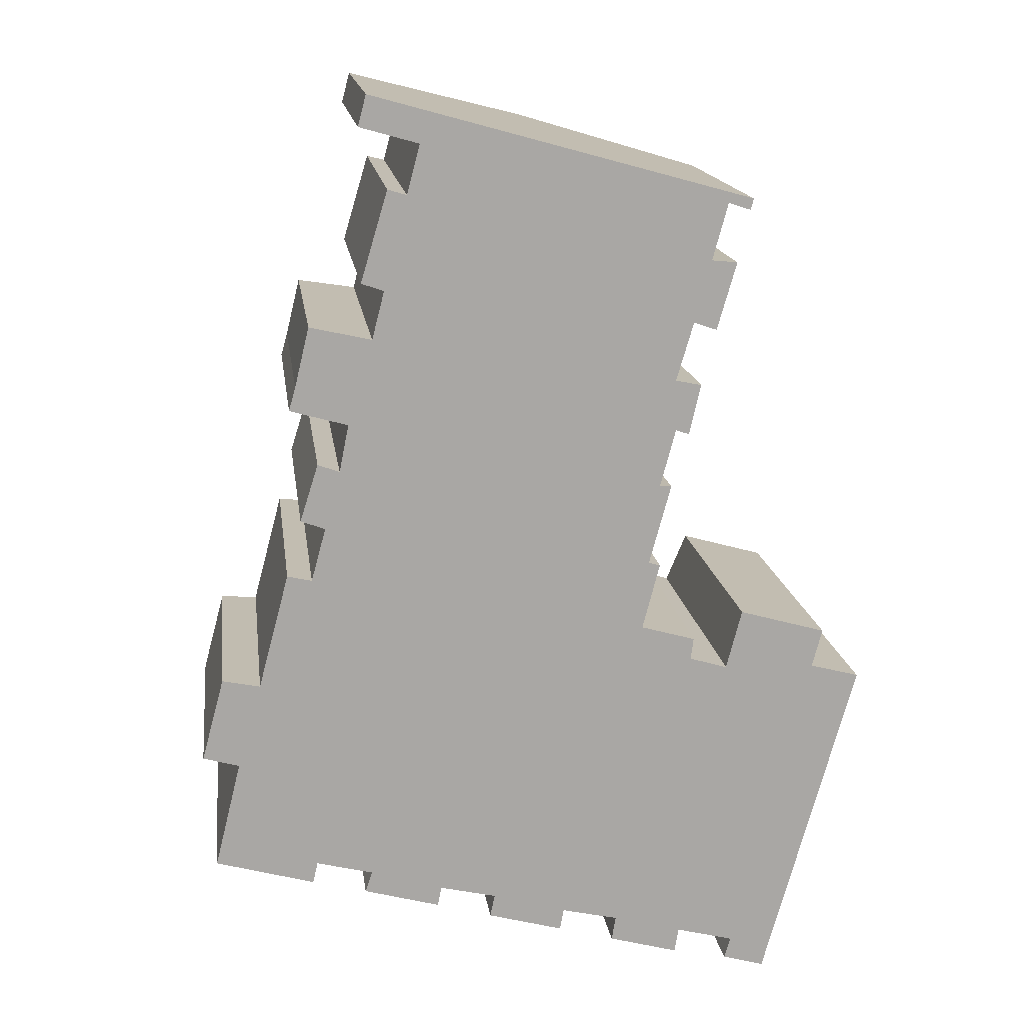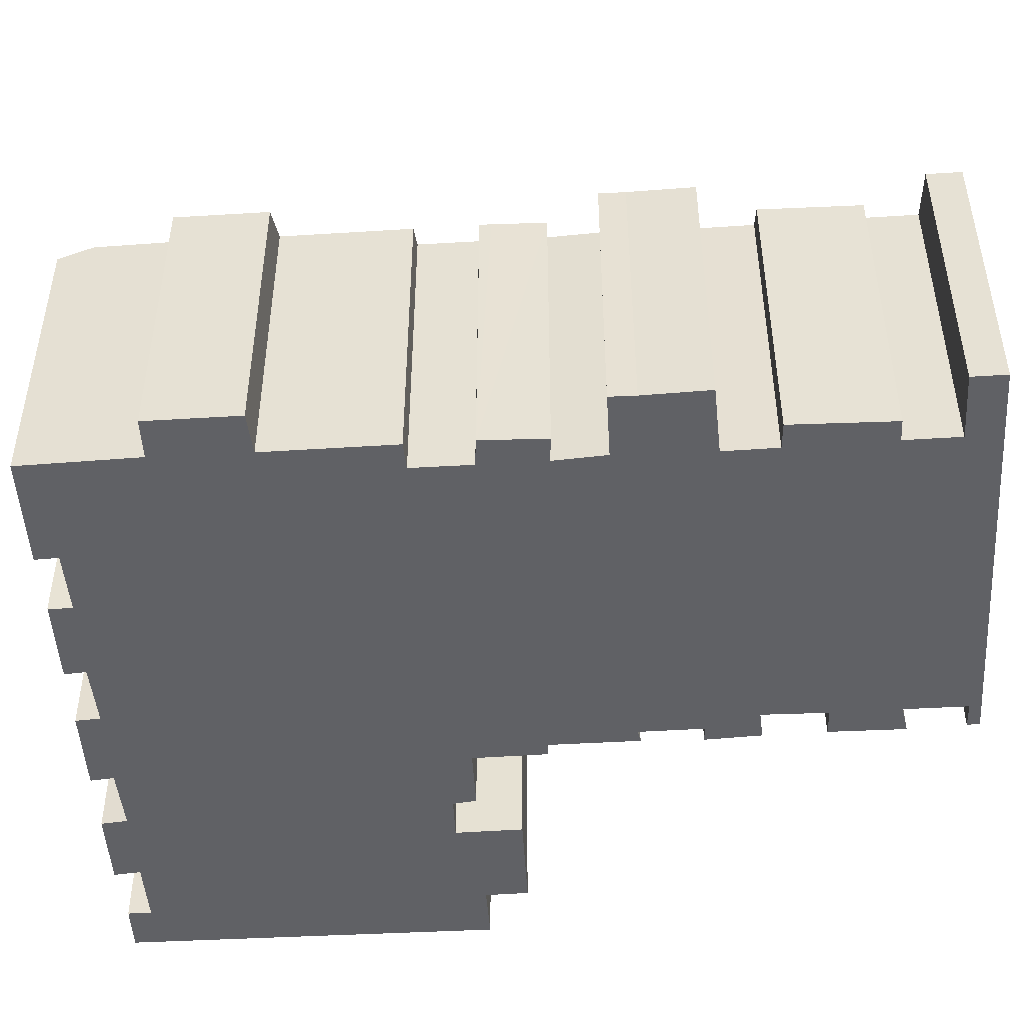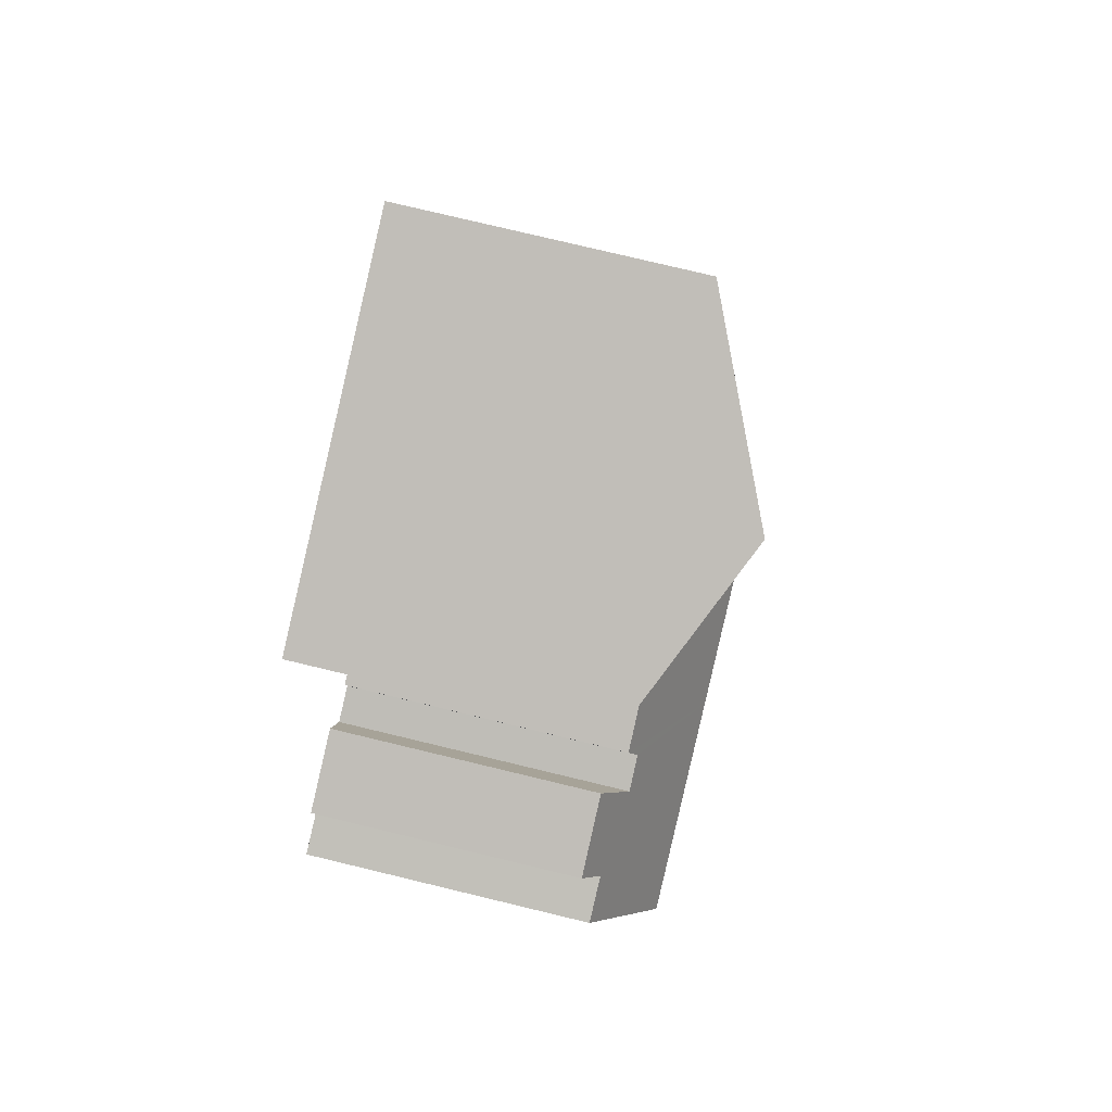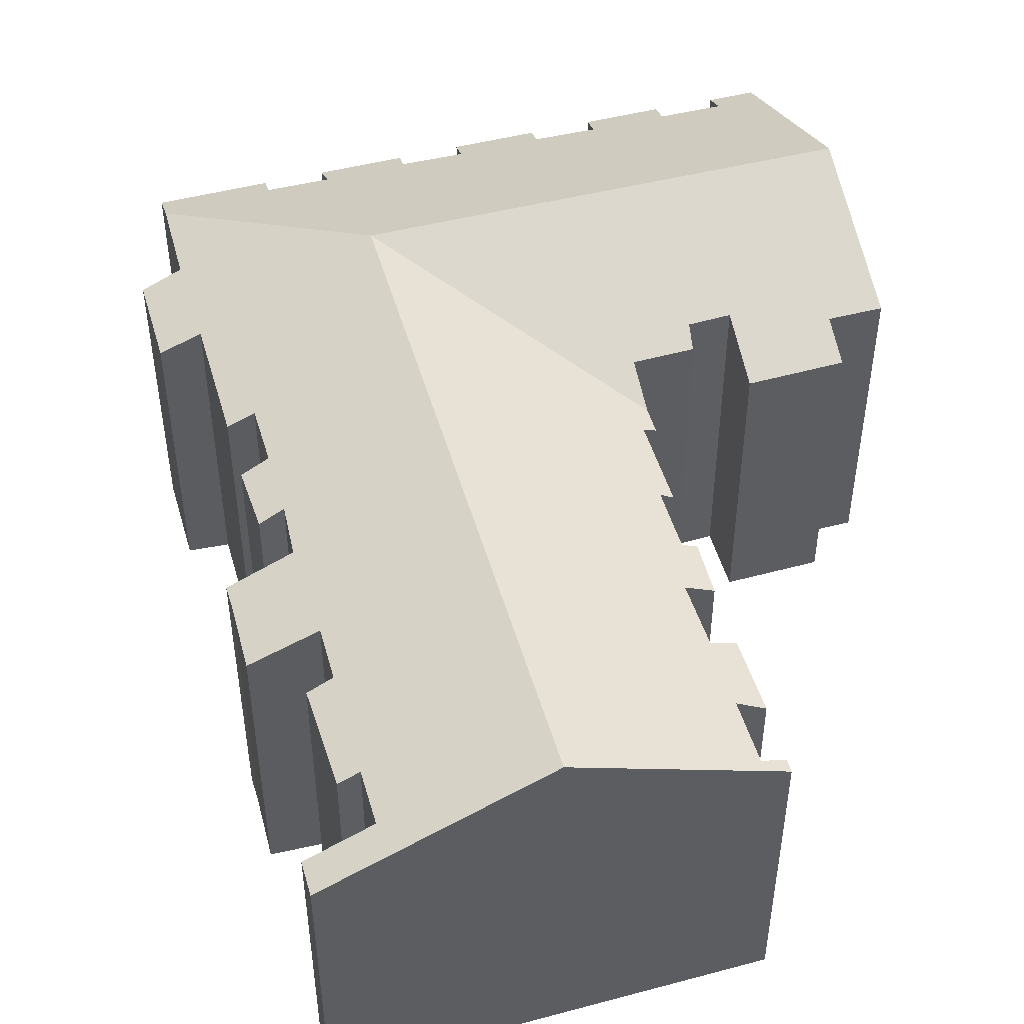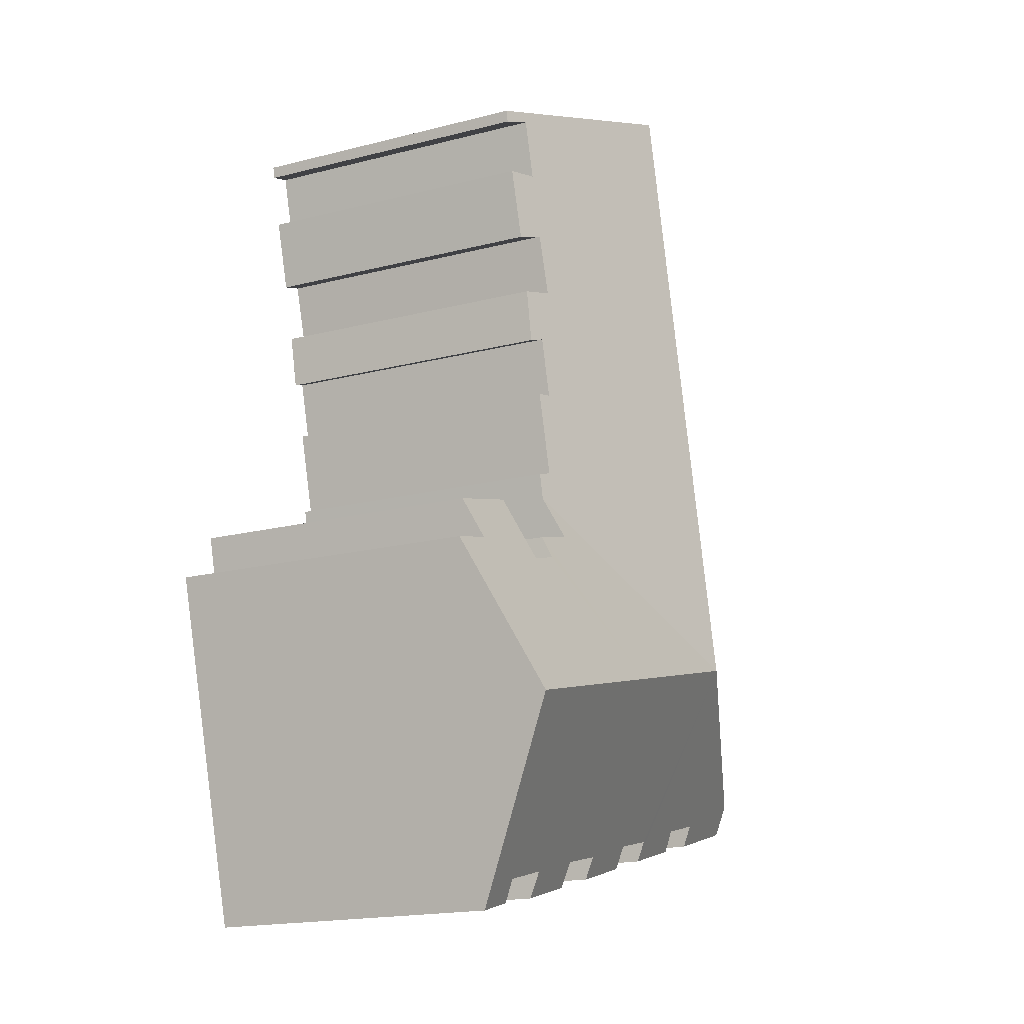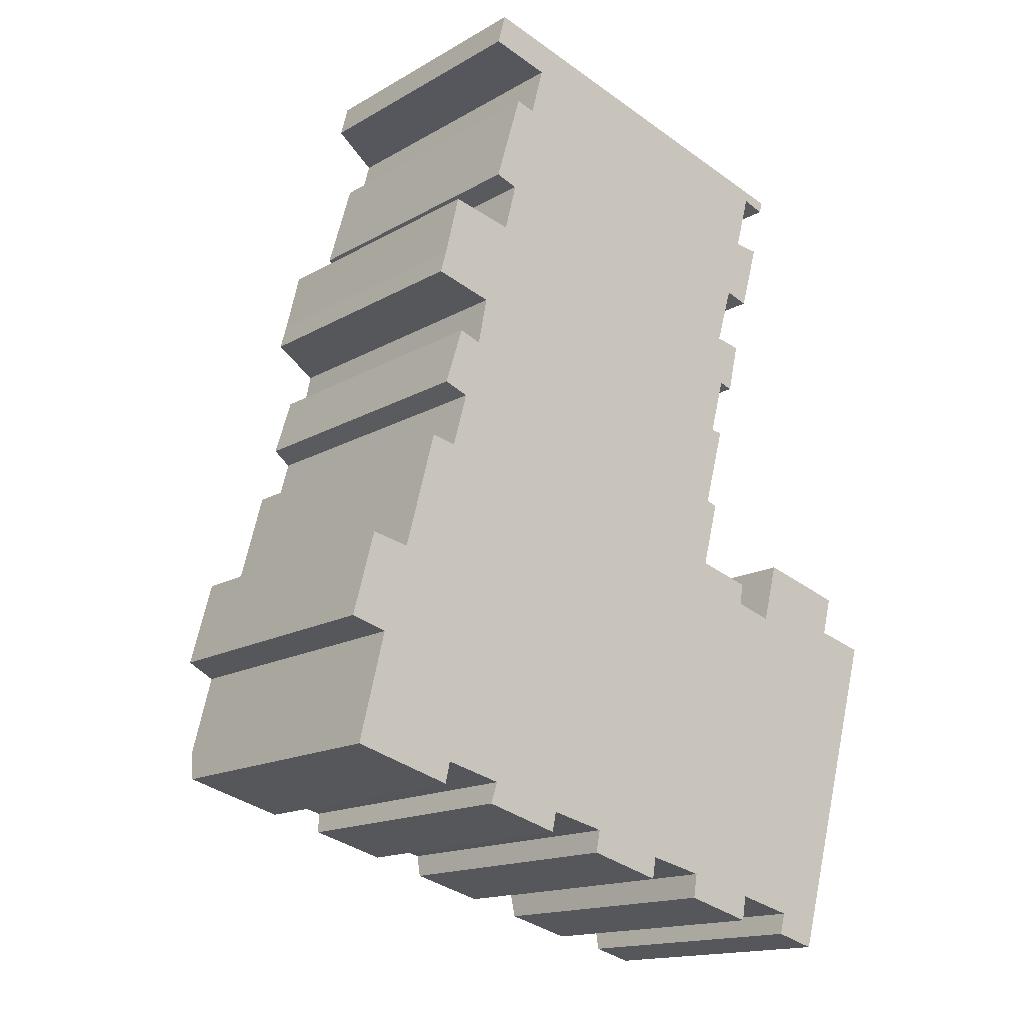
<metadata>
{"format":"obj","ext":"obj","renderer":"f3d","projection":"perspective","resolution":1024,"background":"white","views":[{"elev":15.6,"azim":-7.4,"up":"+Z"},{"elev":-48.7,"azim":-71.1,"up":"+Y"},{"elev":78.0,"azim":103.5,"up":"+Z"},{"elev":49.4,"azim":-1.1,"up":"+Y"},{"elev":-17.9,"azim":116.7,"up":"+Z"},{"elev":-15.5,"azim":-39.6,"up":"+Z"}]}
</metadata>
<code>
v  0.553 9.723 -2.812
v  3.516 9.235 -4.679
v  0.312 9.261 -3.793
v  3.672 9.557 -3.993
v  7.055 12.07 0.816
v  5.51 9.567 -4.445
v  7.749 9.227 -5.791
v  5.282 9.242 -5.12
v  7.875 9.523 -5.157
v  11.94 9.198 -6.94
v  9.562 9.211 -6.297
v  9.711 9.546 -5.578
v  13.55 12.07 -0.862
v  12.11 9.517 -6.265
v  13.95 9.544 -6.678
v  20.89 12.07 -2.758
v  13.82 9.185 -7.454
v  16.19 9.54 -7.267
v  18.04 9.544 -7.735
v  19.2 9.208 -8.794
v  17.85 9.22 -8.418
v  16.06 9.174 -8.059
v  11.99 9.198 -6.955
v  12.11 12.07 19.87
v  5.515 9.19 20.62
v  5.779 9.189 21.62
v  7.424 10.06 20.09
v  8.707 12.07 7.042
v  7.004 10.06 18.5
v  6.241 10.07 15.49
v  5.515 9.739 15.74
v  5.842 10.08 13.94
v  5.026 10.04 11.18
v  3.368 9.197 12.46
v  3.151 9.191 11.71
v  4.718 10.09 9.648
v  3.528 9.725 8.38
v  3.422 9.718 8.046
v  4.208 10.08 7.753
v  3.735 10.08 6.02
v  1.943 9.721 2.443
v  0 9.172 5.616e-16
v  0.719 9.174 2.685
v  1.165 9.703 -0.324
v  2.939 9.721 6.197
v  4.013 9.759 9.907
v  3.833 9.177 14.39
v  6.391 9.78 18.68
v  14.9 9.351 6.194
v  15.23 9.509 8.832
v  15.61 9.344 8.797
v  16.16 9.307 10.54
v  15.72 9.507 10.69
v  16.53 9.334 12.18
v  15.69 9.71 12.35
v  16.99 9.341 13.99
v  16.25 9.685 14.24
v  17.62 9.322 16.18
v  16.78 9.684 16.26
v  18 9.346 17.85
v  17.28 9.678 18.09
v  18.09 9.348 18.21
v  15.06 9.179 5.285
v  15.09 9.179 5.393
v  15.27 9.181 6.087
v  20.92 9.275 3.554
v  17.61 10.16 2.399
v  18.12 9.25 4.336
v  20.6 9.859 2.317
v  14.71 9.813 3.944
v  14.82 9.814 3.915
v  16.48 9.828 3.453
v  16.39 10.15 2.757
v  22.19 9.862 1.9
v  11.99 4.259e-16 -6.955
v  9.562 3.856e-16 -6.297
v  11.94 4.25e-16 -6.94
v  9.711 3.416e-16 -5.578
v  7.875 3.158e-16 -5.157
v  5.282 3.135e-16 -5.12
v  7.749 3.546e-16 -5.791
v  5.51 2.722e-16 -4.445
v  3.672 2.445e-16 -3.993
v  0.312 2.323e-16 -3.793
v  3.516 2.865e-16 -4.679
v  1.165 1.984e-17 -0.324
v  0 0 0
v  4.208 -4.747e-16 7.753
v  3.422 -4.927e-16 8.046
v  5.026 -6.848e-16 11.18
v  3.151 -7.167e-16 11.71
v  6.241 -9.487e-16 15.49
v  5.515 -9.641e-16 15.74
v  7.424 -1.23e-15 20.09
v  5.515 -1.263e-15 20.62
v  17.28 -1.107e-15 18.09
v  18 -1.093e-15 17.85
v  16.25 -8.721e-16 14.24
v  16.99 -8.568e-16 13.99
v  15.72 -6.548e-16 10.69
v  16.16 -6.457e-16 10.54
v  17.85 5.155e-16 -8.418
v  19.2 5.385e-16 -8.794
v  18.04 4.736e-16 -7.735
v  16.19 4.45e-16 -7.267
v  13.82 4.564e-16 -7.454
v  16.06 4.935e-16 -8.059
v  13.95 4.089e-16 -6.678
v  12.11 3.836e-16 -6.265
v  0.553 1.722e-16 -2.812
v  0.719 -1.644e-16 2.685
v  1.943 -1.496e-16 2.443
v  2.939 -3.795e-16 6.197
v  3.735 -3.686e-16 6.02
v  4.013 -6.066e-16 9.907
v  3.528 -5.131e-16 8.38
v  4.718 -5.908e-16 9.648
v  3.368 -7.631e-16 12.46
v  3.833 -8.814e-16 14.39
v  5.842 -8.535e-16 13.94
v  6.391 -1.144e-15 18.68
v  7.004 -1.133e-15 18.5
v  5.779 -1.324e-15 21.62
v  17.61 -1.469e-16 2.399
v  18.12 -2.655e-16 4.336
v  18.09 -1.115e-15 18.21
v  16.78 -9.954e-16 16.26
v  17.62 -9.905e-16 16.18
v  15.69 -7.563e-16 12.35
v  16.53 -7.458e-16 12.18
v  15.23 -5.408e-16 8.832
v  14.9 -3.793e-16 6.194
v  15.61 -5.387e-16 8.797
v  15.27 -3.727e-16 6.087
v  14.71 -2.415e-16 3.944
v  15.09 -3.302e-16 5.393
v  15.06 -3.236e-16 5.285
v  16.39 -1.688e-16 2.757
v  16.48 -2.114e-16 3.453
v  20.6 -1.419e-16 2.317
v  20.92 -2.176e-16 3.554
v  22.19 -1.163e-16 1.9
v  20.89 1.689e-16 -2.758
v  12.11 -1.217e-15 19.87
v  14.82 -2.397e-16 3.915
g defaultobject
f 1 2 3
f 2 1 4
f 4 1 5
f 4 5 6
f 6 7 8
f 7 6 5
f 7 5 9
f 10 11 12
f 13 9 5
f 9 13 12
f 12 13 14
f 12 14 10
f 14 13 15
f 15 13 16
f 15 16 17
f 17 16 18
f 18 16 19
f 19 16 20
f 20 21 19
f 22 17 18
f 23 10 14
f 24 25 26
f 25 24 27
f 27 24 28
f 27 28 29
f 29 28 30
f 29 30 31
f 30 28 32
f 32 28 33
f 32 33 34
f 34 33 35
f 33 28 36
f 36 28 37
f 37 28 38
f 38 28 39
f 39 28 5
f 39 5 40
f 40 5 41
f 41 42 43
f 42 41 5
f 42 5 44
f 44 5 1
f 41 45 40
f 37 46 36
f 34 47 32
f 31 48 29
f 49 50 51
f 52 53 54
f 55 54 53
f 56 57 58
f 59 58 57
f 60 61 62
f 5 28 63
f 64 63 28
f 65 64 28
f 49 65 28
f 24 49 28
f 50 49 24
f 53 50 24
f 55 53 24
f 57 55 24
f 59 57 24
f 61 59 24
f 62 61 24
f 66 67 68
f 67 66 69
f 70 5 63
f 5 70 71
f 5 71 72
f 5 72 13
f 13 72 73
f 13 73 67
f 13 67 69
f 13 69 74
f 13 74 16
f 75 10 23
f 10 75 11
f 11 75 76
f 76 75 77
f 78 9 12
f 9 78 79
f 7 80 8
f 80 7 81
f 82 4 6
f 4 82 83
f 2 84 3
f 84 2 85
f 86 42 44
f 42 86 87
f 88 38 39
f 38 88 89
f 90 35 33
f 35 90 91
f 92 31 30
f 31 92 93
f 94 25 27
f 25 94 95
f 60 96 61
f 96 60 97
f 56 98 57
f 98 56 99
f 52 100 53
f 100 52 101
f 20 102 21
f 102 20 103
f 104 18 19
f 18 104 105
f 22 106 17
f 106 22 107
f 108 14 15
f 14 108 109
f 11 78 12
f 78 11 76
f 8 82 6
f 82 8 80
f 3 44 1
f 44 3 86
f 86 3 84
f 86 84 110
f 42 111 43
f 111 42 87
f 112 45 41
f 45 112 113
f 40 88 39
f 88 40 114
f 89 37 38
f 37 89 46
f 46 89 115
f 115 89 116
f 117 33 36
f 33 117 90
f 35 118 34
f 118 35 91
f 118 47 34
f 47 118 119
f 120 30 32
f 30 120 92
f 31 121 48
f 121 31 93
f 122 27 29
f 27 122 94
f 95 26 25
f 26 95 123
f 124 68 67
f 68 124 125
f 21 104 19
f 104 21 102
f 17 108 15
f 108 17 106
f 79 7 9
f 7 79 81
f 83 2 4
f 2 83 85
f 126 60 62
f 60 126 97
f 61 127 59
f 127 61 96
f 58 99 56
f 99 58 128
f 57 129 55
f 129 57 98
f 130 52 54
f 52 130 101
f 53 131 50
f 131 53 100
f 51 132 49
f 132 51 133
f 134 64 65
f 64 134 63
f 63 135 70
f 135 63 136
f 136 63 134
f 135 136 137
f 72 138 73
f 138 72 139
f 66 140 69
f 140 66 141
f 142 16 74
f 16 142 20
f 20 142 103
f 103 142 143
f 105 22 18
f 22 105 107
f 109 23 14
f 23 109 75
f 43 112 41
f 112 43 111
f 45 114 40
f 114 45 113
f 46 117 36
f 117 46 115
f 47 120 32
f 120 47 119
f 48 122 29
f 122 48 121
f 123 24 26
f 24 123 62
f 62 123 126
f 126 123 144
f 127 58 59
f 58 127 128
f 129 54 55
f 54 129 130
f 131 51 50
f 51 131 133
f 132 65 49
f 65 132 134
f 135 71 70
f 71 135 72
f 72 135 139
f 139 135 145
f 73 124 67
f 124 73 138
f 68 141 66
f 141 68 125
f 69 142 74
f 142 69 140
f 141 124 140
f 124 141 125
f 100 117 131
f 117 100 90
f 134 114 136
f 114 134 88
f 88 134 132
f 88 132 133
f 88 133 89
f 89 133 116
f 116 133 117
f 116 117 115
f 117 133 131
f 138 112 124
f 112 138 113
f 113 138 114
f 114 138 139
f 114 139 145
f 114 145 135
f 114 135 137
f 114 137 136
f 143 102 103
f 102 143 104
f 104 143 105
f 105 143 108
f 108 143 109
f 109 143 78
f 78 143 79
f 79 143 80
f 80 143 82
f 82 143 83
f 83 143 84
f 84 143 110
f 110 143 86
f 86 143 142
f 86 142 87
f 87 142 112
f 87 112 111
f 112 142 140
f 112 140 124
f 84 85 83
f 80 81 79
f 109 77 75
f 77 109 76
f 76 109 78
f 105 106 107
f 106 105 108
f 126 96 97
f 144 122 126
f 122 144 94
f 94 144 123
f 94 123 95
f 128 98 99
f 98 128 92
f 92 128 93
f 93 128 127
f 93 127 122
f 93 122 121
f 122 127 96
f 122 96 126
f 130 100 101
f 100 130 90
f 90 130 91
f 91 130 118
f 118 130 129
f 118 129 98
f 118 98 120
f 120 98 92
f 119 118 120

</code>
